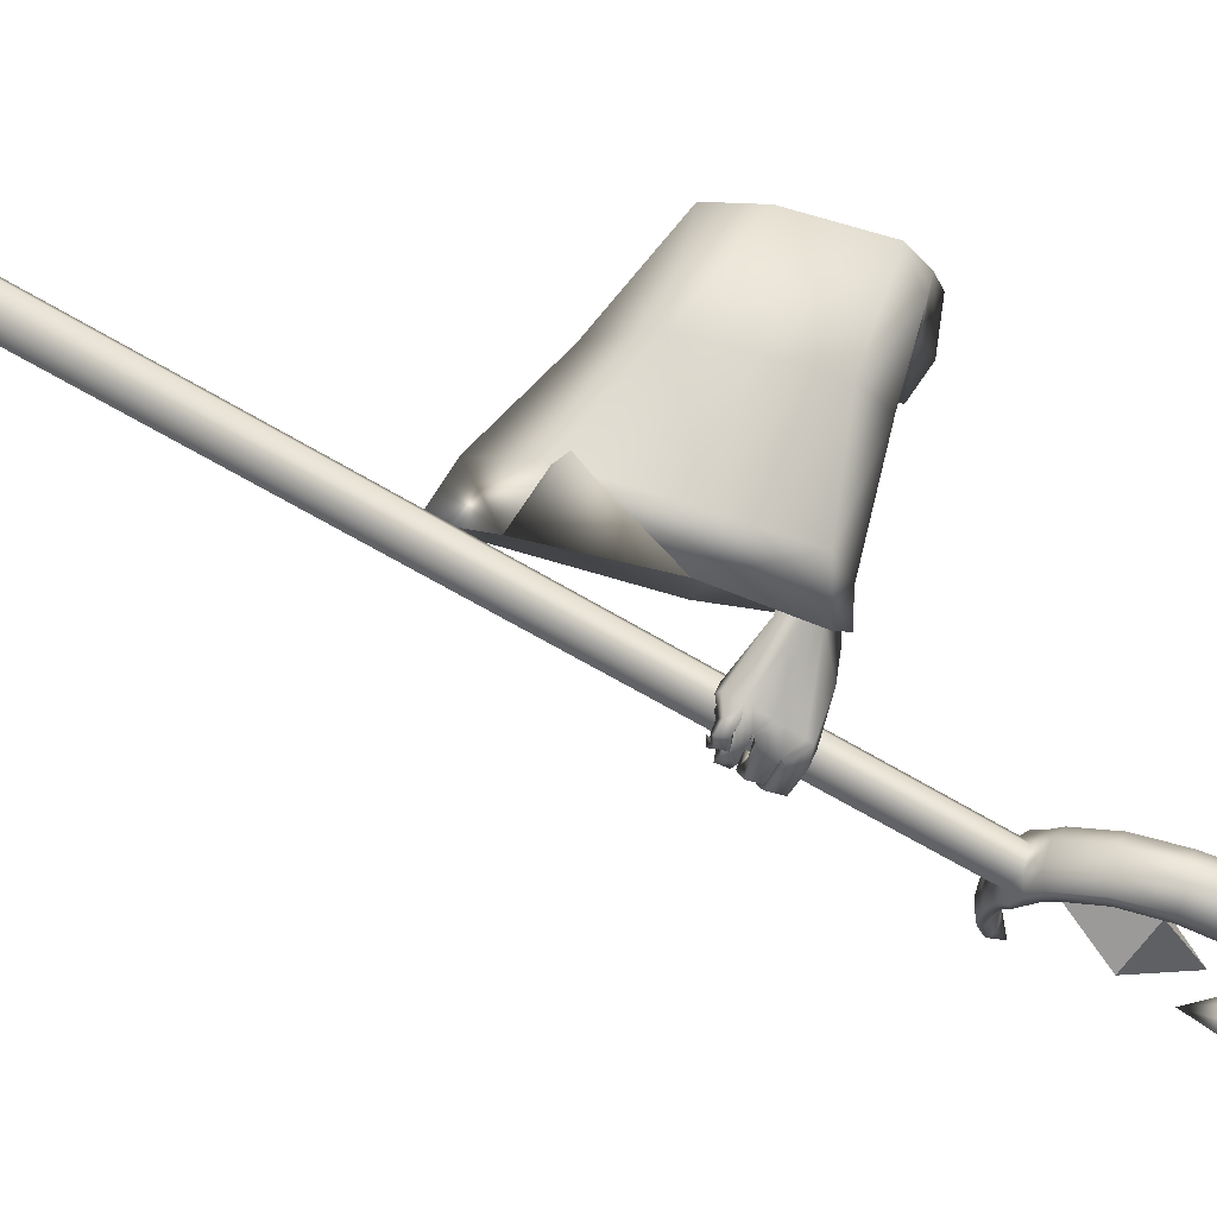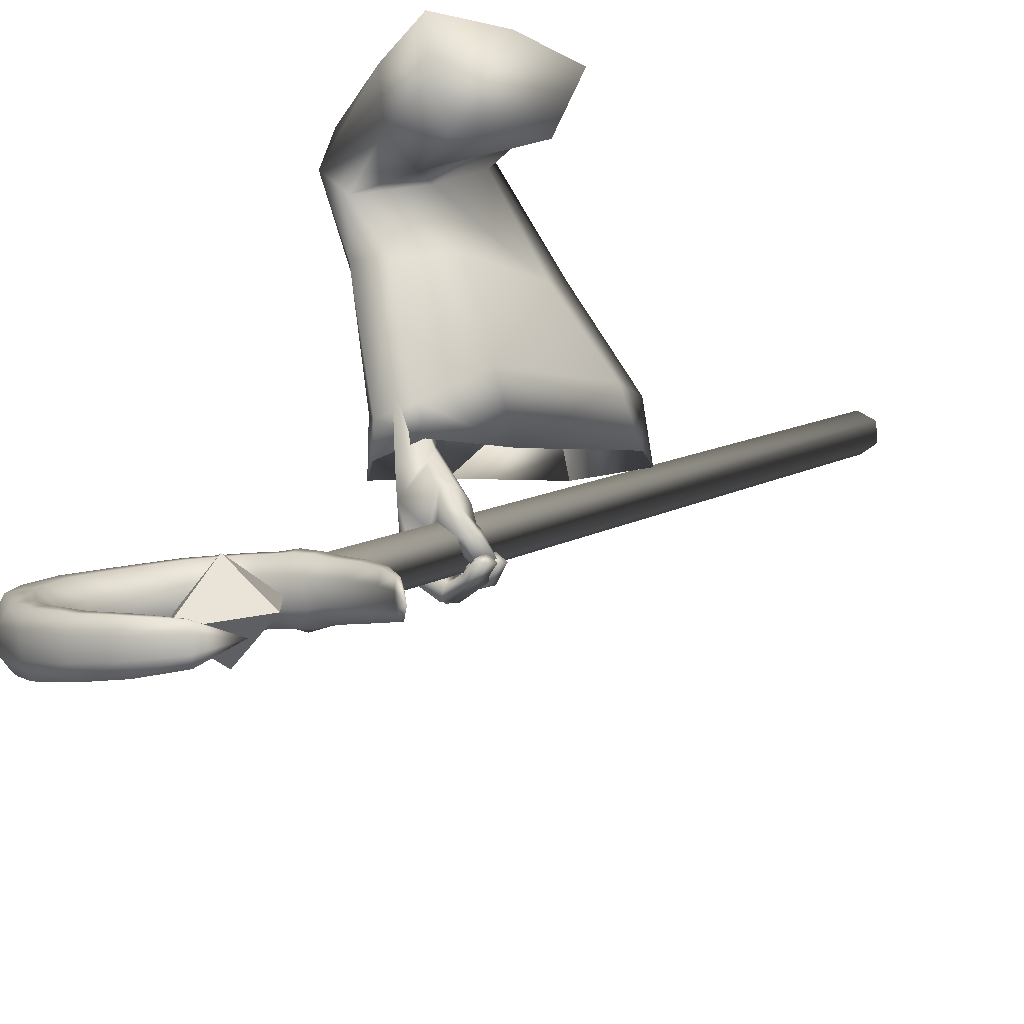
<metadata>
{"format":"obj","ext":"obj","renderer":"f3d","projection":"perspective","resolution":1024,"background":"white","views":[{"elev":-4.7,"azim":40.2,"up":"+Z"},{"elev":-19.8,"azim":-173.3,"up":"+Z"}]}
</metadata>
<code>
o LowPoly_Warlock.000_Plane.005
v 0.2717 0.07702 -0.09122
v 0.1713 -0.1757 -0.01101
v 0.1204 -0.08226 -0.000956
v 0.1931 -0.00803 0.00997
v 0.2732 0.09269 -0.01558
v 0.2537 0.04487 -0.1408
v 0.1565 -0.05897 -0.09791
v 0.3137 -0.2099 -0.2525
v 0.3342 -0.1794 -0.1498
v 0.3487 -0.1811 -0.2744
v 0.3512 -0.1597 -0.1621
v 0.303 -0.222 -0.3859
v 0.3432 -0.1894 -0.4203
v 0.3592 -0.2581 -0.2602
v 0.3773 -0.2238 -0.1688
v 0.3238 -0.2745 -0.3907
v 0.3811 -0.2241 -0.2711
v 0.3887 -0.2047 -0.1752
v 0.3518 -0.2446 -0.378
v 0.296 -0.2344 -0.5218
v 0.3314 -0.2141 -0.5215
v 0.2679 -0.3048 -0.4676
v 0.2876 -0.3126 -0.466
v 0.311 -0.2924 -0.4831
v 0.2681 -0.3057 -0.507
v 0.2829 -0.3195 -0.5102
v 0.2585 -0.2944 -0.5124
v 0.2692 -0.3014 -0.5214
v 0.2442 -0.2825 -0.5066
v 0.2408 -0.2796 -0.5194
v 0.3042 -0.2974 -0.4796
v 0.2727 -0.2845 -0.488
v 0.295 -0.3081 -0.5128
v 0.2829 -0.2939 -0.5252
v 0.2507 -0.2721 -0.5207
v 0.2749 -0.3053 -0.4934
v 0.2865 -0.2912 -0.5083
v 0.2753 -0.2796 -0.5168
v 0.2542 -0.2685 -0.5151
v 0.2927 -0.3146 -0.4922
v 0.3054 -0.3028 -0.4947
v 0.2872 -0.2909 -0.5047
v 0.2929 -0.2959 -0.4981
v 0.2716 -0.2773 -0.4958
v 0.2714 -0.2943 -0.5285
v 0.2618 -0.2788 -0.5109
v 0.2422 -0.2681 -0.5337
v 0.2446 -0.2642 -0.5145
v 0.2261 -0.2435 -0.5162
v 0.2383 -0.2412 -0.5037
v 0.252 -0.2534 -0.5399
v 0.2393 -0.2319 -0.5227
v 0.2591 -0.2525 -0.5273
v 0.2454 -0.2332 -0.5113
v 0.2833 -0.282 -0.537
v 0.2754 -0.2651 -0.5235
v 0.3079 -0.2874 -0.5073
v 0.2867 -0.2607 -0.5061
v 0.3033 -0.2773 -0.5167
v 0.2857 -0.2574 -0.5095
v 0.2822 -0.2698 -0.5519
v 0.2754 -0.2551 -0.5304
v 0.2463 -0.2373 -0.5405
v 0.2636 -0.24 -0.5281
v 0.2418 -0.2152 -0.5104
v 0.2552 -0.2137 -0.5071
v 0.2743 -0.2266 -0.5423
v 0.262 -0.203 -0.518
v 0.2603 -0.2266 -0.5519
v 0.2482 -0.1995 -0.5263
v 0.2964 -0.2554 -0.5571
v 0.2842 -0.2411 -0.5421
v 0.3007 -0.2403 -0.524
v 0.3206 -0.257 -0.5311
v 0.2944 -0.2314 -0.5235
v 0.317 -0.2506 -0.5404
v 0.2771 -0.2249 -0.5422
v 0.2798 -0.2355 -0.5618
v 0.257 -0.2047 -0.5361
v 0.2478 -0.2075 -0.553
v 0.242 -0.1832 -0.525
v 0.2297 -0.1825 -0.5376
v 0.2682 -0.1893 -0.5455
v 0.2527 -0.1734 -0.5348
v 0.2644 -0.1891 -0.5558
v 0.2428 -0.1695 -0.542
v 0.29 -0.2076 -0.5511
v 0.2962 -0.2179 -0.5677
v 0.3177 -0.2162 -0.5344
v 0.3261 -0.2232 -0.5426
v 0.3315 -0.2663 -0.4999
v 0.3249 -0.2775 -0.4936
v 0.3379 -0.2407 -0.5125
v 0.3415 -0.2315 -0.5171
v 0.3208 -0.2118 -0.5231
v 0.2944 -0.241 -0.5156
v 0.2889 -0.2538 -0.5056
v 0.2856 -0.2609 -0.5013
v 0.3027 -0.2077 -0.3932
v 0.3417 -0.1959 -0.4567
v 0.2608 -0.1986 -0.4611
v 0.3316 -0.2036 -0.4923
v 0.3082 -0.1757 -0.4282
v 0.2741 -0.1781 -0.448
v 0.2537 -0.1895 -0.4889
v 0.2692 -0.1705 -0.4764
v 0.2468 -0.1872 -0.4982
v 0.249 -0.1734 -0.5052
v 0.2371 -0.2089 -0.5221
v 0.2317 -0.1929 -0.5291
v 0.2839 -0.2122 -0.4916
v 0.2765 -0.1998 -0.4962
v 0.2666 -0.1992 -0.507
v 0.264 -0.1682 -0.5137
v 0.2492 -0.2118 -0.5296
v 0.2536 -0.191 -0.5363
v 0.274 -0.1908 -0.519
v 0.2549 -0.2047 -0.5382
v 0.2861 -0.167 -0.4801
v 0.2681 -0.2021 -0.4932
v 0.2958 -0.1843 -0.4912
v 0.3052 -0.1934 -0.4934
v 0.2916 -0.17 -0.4529
v 0.3406 -0.2136 -0.3941
v 0.3346 -0.3178 -0.1319
v 0.3133 -0.3911 -0.3602
v 0.3188 -0.3715 -0.2928
v 0.08663 -0.539 -0.3011
v 0.09424 -0.484 -0.232
v 0.1741 -0.3997 -0.1173
v 0.1731 -0.1644 0.04088
v 0.2615 -0.3173 0.02617
v 0.3714 -0.2065 -0.4055
v 0.3935 -0.1635 -0.1831
v 0.3697 -0.2019 -0.3588
v 0.429 -0.1581 -0.07286
v 0.3371 -0.04046 -0.08757
v 0.2195 -0.2785 -0.3694
v 0.09186 -0.4439 -0.3159
v 0.1853 -0.5228 -0.3204
v 0.3854 -0.2602 -0.408
v 0.3109 -0.1913 -0.3873
v 0.1156 -0.4019 -0.2456
v 0.1865 -0.3163 -0.1544
v 0.2546 -0.2932 -0.01698
v 0.2417 -0.2463 -0.2837
v 0.193 -0.4662 -0.244
v 0.3845 -0.2582 -0.3287
v 0.3185 -0.1823 -0.3477
v 0.2715 -0.2113 -0.1592
v 0.3411 -0.1352 -0.1958
v 0.2646 -0.3703 -0.1113
v 0.4051 -0.2477 -0.1616
v 0.3235 -0.2718 0.02228
v 0.3122 -0.244 -0.05678
v 0.3954 -0.1658 -0.1015
v 0.4142 -0.1757 -0.01185
v 0.3051 -0.09055 -0.1131
v 0.2058 -0.1355 -0.038
v 0.2381 -0.09738 0.03527
v 0.3402 -0.02094 -0.01495
v 0.3084 -0.3102 -0.1266
v 0.3083 -0.3567 -0.2394
v 0.1455 -0.4383 -0.1953
v 0.2162 -0.3572 -0.1182
v 0.3538 -0.2359 -0.1539
v 0.3452 -0.2338 -0.2873
v 0.161 -0.3788 -0.2052
v 0.2234 -0.3093 -0.1395
v 0.2524 -0.266 -0.2329
v 0.2171 -0.4254 -0.2041
v 0.3559 -0.2746 -0.2655
v 0.3081 -0.2196 -0.2793
v 0.2718 -0.2487 -0.1425
v 0.3264 -0.2165 -0.1621
v 0.2682 -0.3403 -0.1148
v 0.3489 -0.2699 -0.1437
v -0.1528 -1.213 0.02465
v -0.1281 -1.229 0.01445
v -0.1288 -1.243 -0.01344
v -0.1542 -1.241 -0.03114
v -0.1789 -1.225 -0.02094
v -0.1782 -1.211 0.006954
v 0.3948 0.04808 -0.6033
v 0.4195 0.03228 -0.6135
v 0.4188 0.0187 -0.6414
v 0.3934 0.02092 -0.6591
v 0.3687 0.03671 -0.6489
v 0.3694 0.05029 -0.621
v 0.4505 0.02324 -0.6098
v 0.4497 0.009662 -0.6377
v 0.5272 0.03141 -0.6158
v 0.5265 0.01784 -0.6437
v 0.5959 0.06275 -0.6332
v 0.5952 0.04955 -0.6604
v 0.6425 0.1092 -0.6566
v 0.6418 0.09566 -0.6845
v 0.6659 0.1728 -0.6881
v 0.6652 0.1593 -0.716
v 0.6655 0.2316 -0.7167
v 0.6648 0.218 -0.7446
v 0.6464 0.2765 -0.7396
v 0.6457 0.2641 -0.765
v 0.6137 0.3201 -0.7602
v 0.6131 0.3079 -0.7852
v 0.56 0.3569 -0.778
v 0.5594 0.3456 -0.801
v 0.5061 0.3733 -0.7858
v 0.5056 0.363 -0.8069
v 0.4405 0.3736 -0.7871
v 0.4401 0.3656 -0.8036
v 0.3074 0.1386 -0.6673
v 0.2688 0.2073 -0.712
v 0.3716 0.0905 -0.6425
v 0.4379 0.06648 -0.6306
v 0.5074 0.07297 -0.6355
v 0.5571 0.1077 -0.6541
v 0.6081 0.1931 -0.6965
v 0.5945 0.2703 -0.7352
v 0.5349 0.3355 -0.7669
v 0.4464 0.3608 -0.781
v 0.3924 0.3496 -0.7844
v 0.4459 0.3528 -0.7975
v 0.5344 0.3243 -0.79
v 0.5938 0.2579 -0.7607
v 0.6074 0.1796 -0.7244
v 0.5564 0.09447 -0.6812
v 0.5067 0.05939 -0.6634
v 0.4372 0.0529 -0.6585
v 0.371 0.07849 -0.6672
v 0.345 0.05204 -0.6537
v 0.3456 0.06406 -0.629
v 0.3133 0.08222 -0.6665
v 0.3139 0.09338 -0.6436
v 0.2936 0.113 -0.679
v 0.2941 0.1226 -0.6592
v 0.2785 0.1494 -0.694
v 0.279 0.1573 -0.678
v 0.3069 0.129 -0.6871
v 0.4214 0.01609 -0.6652
v 0.3716 0.03483 -0.673
v 0.4527 0.00773 -0.6619
v 0.5235 0.01619 -0.6678
v 0.5827 0.05237 -0.6857
v 0.6305 0.0958 -0.7098
v 0.6544 0.153 -0.7377
v 0.6495 0.2072 -0.7638
v 0.6315 0.2535 -0.7823
v 0.6066 0.2942 -0.8008
v 0.5535 0.3329 -0.8153
v 0.4993 0.3498 -0.8193
v 0.4413 0.3565 -0.814
v 0.4441 0.3502 -0.811
v 0.5394 0.3208 -0.8091
v 0.6071 0.2506 -0.7803
v 0.6273 0.1625 -0.7417
v 0.5679 0.07254 -0.6952
v 0.5156 0.03682 -0.6776
v 0.4315 0.03101 -0.6727
v 0.3655 0.05822 -0.6793
v 0.3476 0.05038 -0.6751
v 0.3158 0.08067 -0.6863
v 0.2956 0.1117 -0.6961
v 0.2802 0.1484 -0.7079
v 0.3025 0.1128 -0.6968
v 0.2867 0.171 -0.6849
v 0.2863 0.1632 -0.7009
v 0.2831 0.1509 -0.7092
v 0.3397 0.1107 -0.6526
v 0.3391 0.0995 -0.6755
v 0.3341 0.08068 -0.6868
v 0.3963 0.02251 -0.6749
v 0.3904 0.08355 -0.6377
v 0.3897 0.06997 -0.6656
v 0.3838 0.04758 -0.6795
v 0.4107 0.07626 -0.6346
v 0.41 0.06268 -0.6625
v 0.4041 0.04049 -0.6766
v 0.4621 0.0635 -0.6297
v 0.4614 0.04992 -0.6576
v 0.456 0.02871 -0.6722
v 0.5941 0.1504 -0.6754
v 0.5934 0.1369 -0.7033
v 0.6057 0.116 -0.7185
v 0.6081 0.227 -0.7129
v 0.6074 0.2134 -0.7408
v 0.6227 0.2004 -0.76
v 0.5788 0.2981 -0.7492
v 0.5782 0.2859 -0.7742
v 0.5876 0.2788 -0.7929
v 0.4856 0.3555 -0.7766
v 0.4851 0.3452 -0.7978
v 0.4909 0.3416 -0.8151
v 0.4252 0.05197 -0.5977
v 0.3758 0.06966 -0.605
v 0.4544 0.04505 -0.5951
v 0.5218 0.0539 -0.6011
v 0.5836 0.08572 -0.6193
v 0.6285 0.1316 -0.6416
v 0.6507 0.1884 -0.6698
v 0.6519 0.2405 -0.6952
v 0.6327 0.284 -0.7196
v 0.6061 0.3239 -0.7392
v 0.5546 0.3602 -0.7584
v 0.5018 0.3769 -0.768
v 0.4422 0.3764 -0.7734
v 0.3044 0.1417 -0.6507
v 0.365 0.0922 -0.6206
v 0.4332 0.06685 -0.6051
v 0.5139 0.07054 -0.609
v 0.5705 0.1042 -0.628
v 0.6243 0.1977 -0.6736
v 0.6091 0.2812 -0.7176
v 0.5412 0.3488 -0.7525
v 0.4452 0.3699 -0.7703
v 0.3531 0.0801 -0.6145
v 0.3217 0.1065 -0.6292
v 0.2978 0.1338 -0.6467
v 0.2815 0.1671 -0.6681
v 0.2847 0.1727 -0.671
v 0.3328 0.114 -0.6331
v 0.385 0.08424 -0.6124
v 0.4065 0.07487 -0.607
v 0.4592 0.06175 -0.6033
v 0.6091 0.1481 -0.6491
v 0.6228 0.2382 -0.6933
v 0.5874 0.3122 -0.7333
v 0.4907 0.3672 -0.763
v 0.4001 0.0594 -0.5975
v 0.4533 0.1911 -0.6452
v 0.4507 0.141 -0.7481
v 0.3954 0.1857 -0.7064
v 0.4911 0.2556 -0.7429
v 0.4128 0.07519 -0.6531
v 0.5085 0.1451 -0.6895
f 333 332 330
f 334 335 330
f 335 334 331
f 332 333 331
f 333 335 331
f 334 332 331
f 335 333 330
f 332 334 330
f 8 11 10
f 10 99 12
f 12 14 8
f 8 15 9
f 10 19 124
f 10 18 17
f 19 14 16
f 17 15 14
f 111 97 98
f 12 99 101
f 16 31 19
f 19 92 124
f 16 22 23
f 36 26 40
f 25 28 26
f 27 30 28
f 40 33 41
f 33 28 34
f 28 35 34
f 42 25 36
f 37 27 25
f 27 39 29
f 38 35 39
f 29 35 30
f 34 37 33
f 32 36 22
f 31 40 41
f 23 36 40
f 42 33 37
f 42 43 41
f 42 32 44
f 43 46 45
f 46 47 45
f 48 49 47
f 49 51 47
f 48 54 50
f 52 53 51
f 50 52 49
f 53 46 56
f 47 55 45
f 51 56 55
f 43 55 57
f 44 56 46
f 58 55 56
f 58 59 57
f 59 62 61
f 62 63 61
f 64 65 63
f 64 68 66
f 67 70 68
f 70 63 65
f 61 69 71
f 69 72 71
f 64 72 67
f 62 73 72
f 59 71 74
f 73 71 72
f 73 76 74
f 75 78 76
f 77 80 78
f 79 82 80
f 79 84 81
f 80 86 85
f 85 84 83
f 81 86 82
f 79 87 83
f 78 85 88
f 85 87 88
f 75 87 77
f 76 88 90
f 88 89 90
f 31 43 24
f 57 24 43
f 59 92 57
f 74 91 59
f 94 74 76
f 94 90 21
f 89 21 90
f 95 75 20
f 73 20 75
f 60 96 73
f 58 97 60
f 98 44 32
f 66 70 65
f 122 102 95
f 102 21 95
f 99 104 101
f 100 99 13
f 101 106 105
f 105 108 107
f 107 110 109
f 120 101 105
f 105 113 112
f 109 113 107
f 108 116 110
f 116 117 118
f 118 113 115
f 116 118 115
f 106 114 108
f 114 121 117
f 117 112 113
f 105 112 120
f 120 112 111
f 112 122 111
f 95 111 122
f 106 123 119
f 104 103 123
f 99 100 103
f 123 103 100
f 94 21 100
f 94 124 93
f 93 124 91
f 91 124 92
f 24 19 31
f 8 9 11
f 12 8 10
f 10 13 99
f 12 16 14
f 8 14 15
f 124 13 10
f 10 17 19
f 10 11 18
f 19 17 14
f 17 18 15
f 22 16 32
f 16 12 101
f 101 111 98
f 111 20 96
f 111 96 97
f 16 101 32
f 98 32 101
f 16 23 31
f 19 24 92
f 36 25 26
f 25 27 28
f 27 29 30
f 40 26 33
f 33 26 28
f 28 30 35
f 42 37 25
f 37 38 27
f 27 38 39
f 38 34 35
f 29 39 35
f 34 38 37
f 32 42 36
f 31 23 40
f 23 22 36
f 42 41 33
f 42 44 43
f 43 44 46
f 46 48 47
f 48 50 49
f 49 52 51
f 48 53 54
f 52 54 53
f 50 54 52
f 53 48 46
f 47 51 55
f 51 53 56
f 43 45 55
f 44 58 56
f 58 57 55
f 58 60 59
f 59 60 62
f 62 64 63
f 64 66 65
f 64 67 68
f 67 69 70
f 70 69 63
f 61 63 69
f 69 67 72
f 64 62 72
f 62 60 73
f 59 61 71
f 73 74 71
f 73 75 76
f 75 77 78
f 77 79 80
f 79 81 82
f 79 83 84
f 80 82 86
f 85 86 84
f 81 84 86
f 79 77 87
f 78 80 85
f 85 83 87
f 75 89 87
f 76 78 88
f 88 87 89
f 31 41 43
f 57 92 24
f 59 91 92
f 74 93 91
f 94 93 74
f 94 76 90
f 89 95 21
f 95 89 75
f 73 96 20
f 60 97 96
f 58 98 97
f 98 58 44
f 66 68 70
f 102 100 21
f 99 103 104
f 101 104 106
f 105 106 108
f 107 108 110
f 120 111 101
f 105 107 113
f 109 115 113
f 108 114 116
f 116 114 117
f 118 117 113
f 109 110 115
f 110 116 115
f 106 119 114
f 114 119 121
f 117 121 112
f 112 121 122
f 95 20 111
f 106 104 123
f 102 122 100
f 122 121 123
f 100 122 123
f 121 119 123
f 100 13 124
f 124 94 100
f 127 153 125
f 126 148 127
f 145 131 2
f 145 130 132
f 143 130 144
f 139 129 143
f 161 1 5
f 161 136 137
f 153 136 157
f 148 134 153
f 141 135 148
f 149 138 146
f 138 143 146
f 129 140 147
f 147 126 127
f 135 142 149
f 7 159 2
f 155 2 159
f 155 144 145
f 146 144 150
f 151 146 150
f 130 147 152
f 152 127 125
f 135 151 134
f 132 152 154
f 156 150 155
f 134 156 136
f 125 153 157
f 131 154 160
f 158 155 159
f 160 157 161
f 137 156 158
f 158 7 6
f 137 6 1
f 3 160 4
f 4 161 5
f 163 177 172
f 126 172 141
f 165 168 169
f 164 139 168
f 166 172 177
f 167 141 172
f 173 138 142
f 168 138 170
f 164 140 128
f 171 126 140
f 167 142 133
f 169 170 174
f 175 170 173
f 165 171 164
f 176 163 171
f 175 167 166
f 174 175 177
f 3 2 131
f 3 7 2
f 6 7 4
f 127 148 153
f 126 141 148
f 145 132 131
f 145 144 130
f 143 129 130
f 139 128 129
f 161 137 1
f 161 157 136
f 153 134 136
f 148 135 134
f 141 133 135
f 149 142 138
f 138 139 143
f 129 128 140
f 147 140 126
f 135 133 142
f 155 145 2
f 155 150 144
f 146 143 144
f 151 149 146
f 130 129 147
f 152 147 127
f 135 149 151
f 132 130 152
f 156 151 150
f 134 151 156
f 157 154 125
f 154 152 125
f 131 132 154
f 158 156 155
f 160 154 157
f 137 136 156
f 158 159 7
f 137 158 6
f 3 131 160
f 4 160 161
f 163 162 177
f 126 163 172
f 165 164 168
f 164 128 139
f 166 167 172
f 167 133 141
f 173 170 138
f 168 139 138
f 164 171 140
f 171 163 126
f 167 173 142
f 169 168 170
f 175 174 170
f 165 176 171
f 176 162 163
f 175 173 167
f 166 177 175
f 177 162 174
f 162 176 169
f 176 165 169
f 169 174 162
f 3 4 7
f 4 5 1
f 6 4 1
f 182 181 180
f 183 184 189
f 181 188 187
f 180 185 179
f 183 188 182
f 181 186 180
f 179 184 178
f 180 179 182
f 179 178 182
f 178 183 182
f 183 178 184
f 181 182 188
f 180 186 185
f 183 189 188
f 181 187 186
f 179 185 184
f 189 184 186
f 184 185 186
f 186 187 188
f 188 189 186
f 186 190 185
f 191 192 190
f 192 195 194
f 195 196 194
f 196 199 198
f 199 200 198
f 200 203 202
f 203 204 202
f 204 207 206
f 206 209 208
f 208 211 210
f 189 231 188
f 232 233 231
f 234 235 233
f 236 237 235
f 237 238 213
f 288 224 289
f 279 228 280
f 286 219 225
f 223 221 222
f 276 229 277
f 282 226 283
f 291 223 292
f 267 212 239
f 270 214 230
f 216 227 228
f 210 211 222
f 211 251 252
f 274 260 230
f 222 253 223
f 233 261 231
f 197 244 245
f 270 265 239
f 207 249 250
f 222 211 252
f 293 224 292
f 237 213 264
f 193 242 243
f 290 225 289
f 203 247 248
f 267 268 213
f 287 226 286
f 235 262 233
f 199 245 246
f 209 250 251
f 284 227 283
f 188 261 241
f 193 244 195
f 257 228 227
f 205 248 249
f 281 229 280
f 237 263 235
f 191 240 242
f 201 246 247
f 239 268 267
f 213 266 267
f 264 213 268
f 264 265 263
f 230 271 270
f 239 269 270
f 262 265 271
f 261 271 260
f 187 241 272
f 187 240 186
f 278 274 277
f 230 273 274
f 259 277 229
f 274 276 277
f 241 260 275
f 272 275 278
f 240 278 259
f 258 280 228
f 229 279 280
f 242 259 281
f 243 281 258
f 244 258 257
f 256 283 226
f 227 282 283
f 245 257 284
f 246 284 256
f 255 286 225
f 218 286 226
f 247 256 287
f 248 287 255
f 254 289 224
f 225 288 289
f 249 255 290
f 250 290 254
f 253 292 223
f 220 292 224
f 251 254 293
f 252 293 253
f 253 222 252
f 198 299 196
f 213 320 266
f 232 317 234
f 190 294 185
f 208 304 206
f 200 300 198
f 320 212 266
f 234 318 236
f 215 324 279
f 269 308 214
f 192 296 190
f 208 306 305
f 218 326 285
f 276 309 215
f 220 328 291
f 308 273 214
f 202 301 200
f 279 310 216
f 238 318 319
f 216 311 217
f 307 269 212
f 192 298 297
f 282 312 218
f 210 222 306
f 213 238 319
f 322 276 273
f 204 302 202
f 285 313 219
f 288 314 220
f 196 298 194
f 189 316 232
f 291 315 221
f 217 325 282
f 206 303 204
f 219 327 288
f 221 315 222
f 184 295 189
f 184 294 329
f 213 319 320
f 319 307 320
f 321 318 317
f 321 316 308
f 295 308 316
f 295 323 322
f 323 294 309
f 296 309 294
f 297 324 296
f 298 310 297
f 299 311 298
f 300 325 299
f 301 312 300
f 302 326 301
f 303 313 302
f 304 327 303
f 305 314 304
f 306 328 305
f 315 306 222
f 186 191 190
f 191 193 192
f 192 193 195
f 195 197 196
f 196 197 199
f 199 201 200
f 200 201 203
f 203 205 204
f 204 205 207
f 206 207 209
f 208 209 211
f 189 232 231
f 232 234 233
f 234 236 235
f 236 238 237
f 288 220 224
f 279 216 228
f 286 285 219
f 276 215 229
f 282 218 226
f 291 221 223
f 267 266 212
f 270 269 214
f 216 217 227
f 211 209 251
f 274 275 260
f 233 262 261
f 197 195 244
f 270 271 265
f 207 205 249
f 293 254 224
f 193 191 242
f 290 255 225
f 203 201 247
f 287 256 226
f 235 263 262
f 199 197 245
f 209 207 250
f 284 257 227
f 188 231 261
f 193 243 244
f 257 258 228
f 205 203 248
f 281 259 229
f 237 264 263
f 191 186 240
f 201 199 246
f 239 265 268
f 264 268 265
f 230 260 271
f 239 212 269
f 262 263 265
f 261 262 271
f 187 188 241
f 187 272 240
f 278 275 274
f 230 214 273
f 259 278 277
f 274 273 276
f 241 261 260
f 272 241 275
f 240 272 278
f 258 281 280
f 229 215 279
f 242 240 259
f 243 242 281
f 244 243 258
f 256 284 283
f 227 217 282
f 245 244 257
f 246 245 284
f 255 287 286
f 218 285 286
f 247 246 256
f 248 247 287
f 254 290 289
f 225 219 288
f 249 248 255
f 250 249 290
f 253 293 292
f 220 291 292
f 251 250 254
f 252 251 293
f 198 300 299
f 232 316 317
f 190 296 294
f 208 305 304
f 200 301 300
f 320 307 212
f 234 317 318
f 215 309 324
f 269 321 308
f 192 297 296
f 208 210 306
f 218 312 326
f 276 323 309
f 220 314 328
f 308 322 273
f 202 302 301
f 279 324 310
f 238 236 318
f 216 310 311
f 307 321 269
f 192 194 298
f 282 325 312
f 322 323 276
f 204 303 302
f 285 326 313
f 288 327 314
f 196 299 298
f 189 295 316
f 291 328 315
f 217 311 325
f 206 304 303
f 219 313 327
f 184 329 295
f 184 185 294
f 319 318 307
f 321 307 318
f 321 317 316
f 295 322 308
f 295 329 323
f 323 329 294
f 296 324 309
f 297 310 324
f 298 311 310
f 299 325 311
f 300 312 325
f 301 326 312
f 302 313 326
f 303 327 313
f 304 314 327
f 305 328 314
f 306 315 328

</code>
